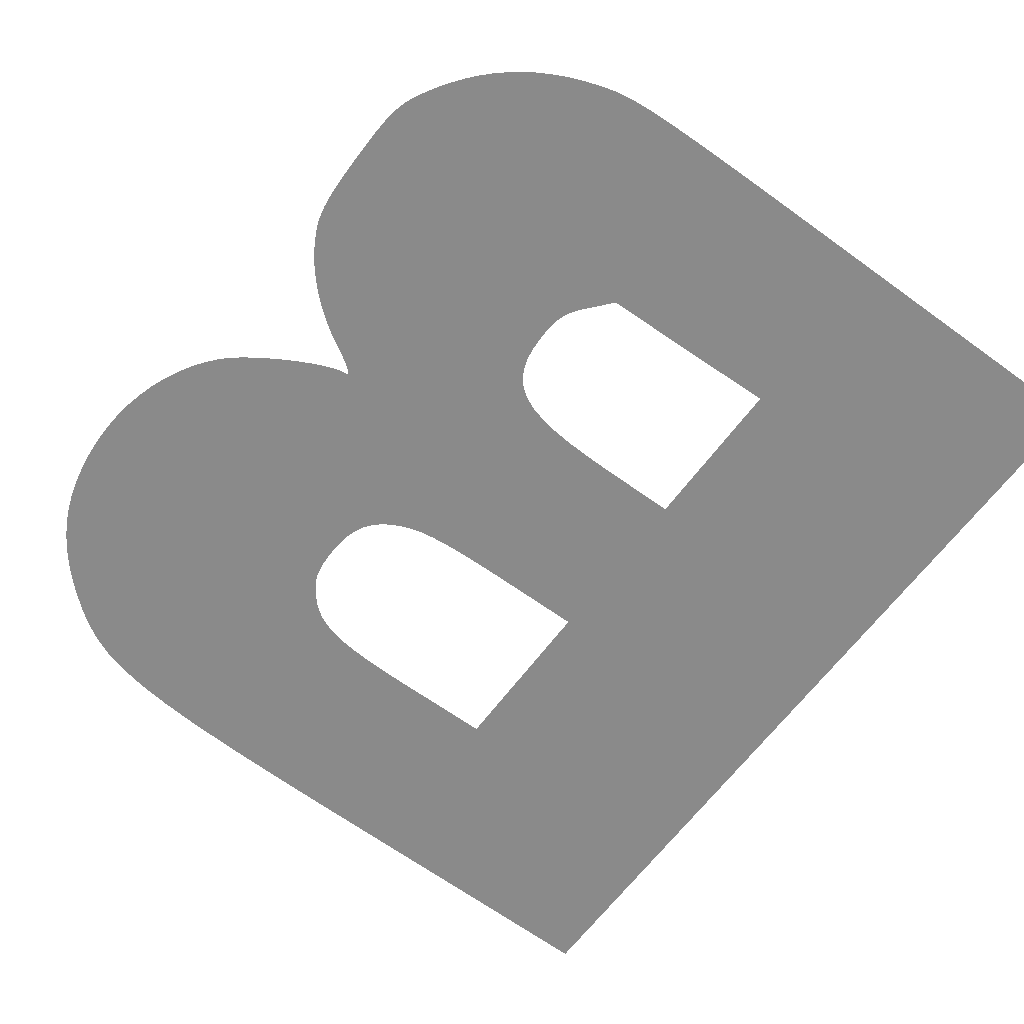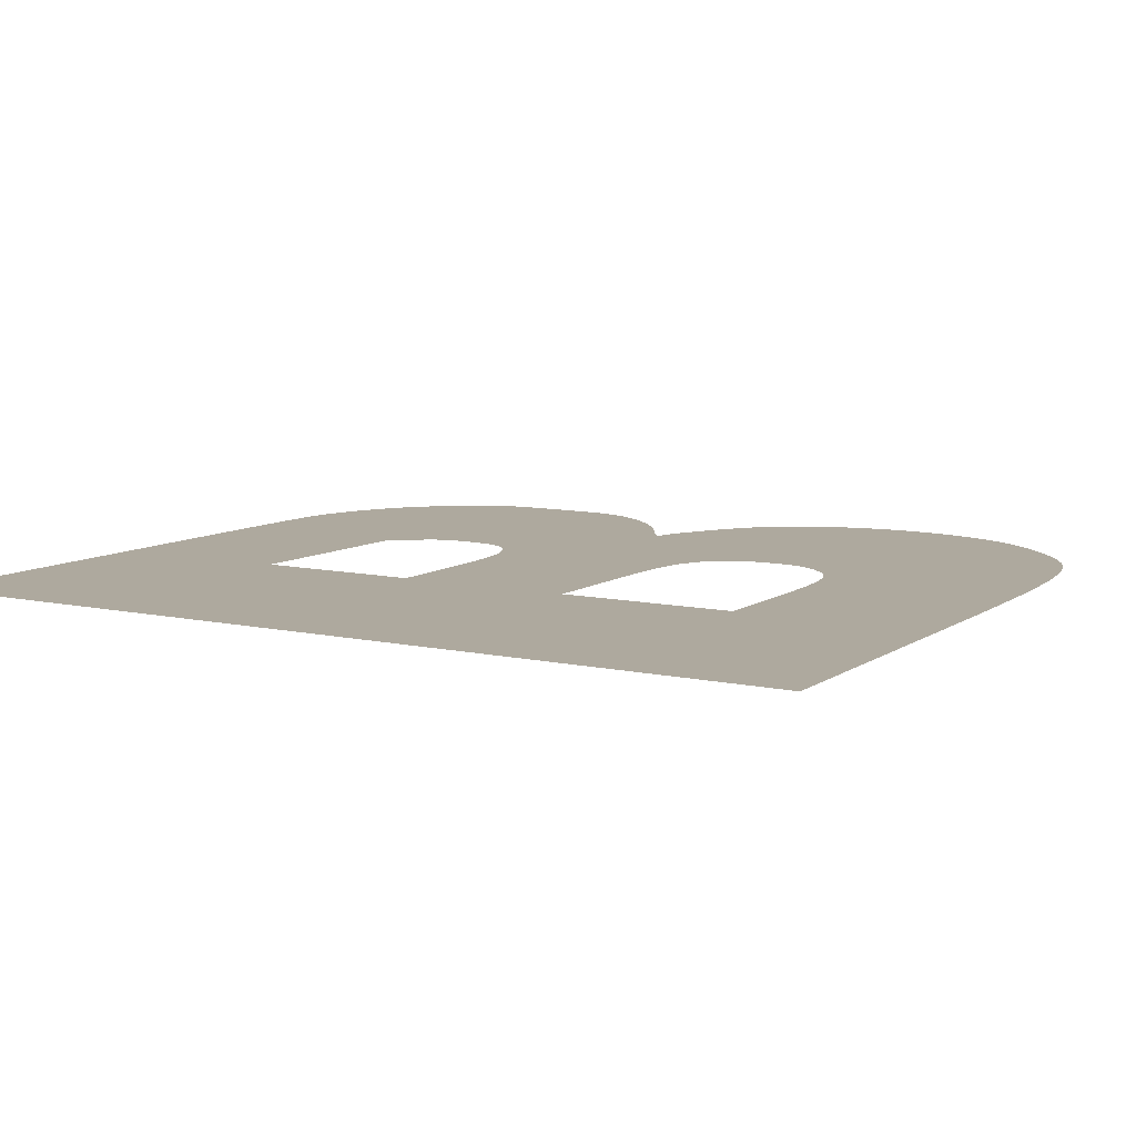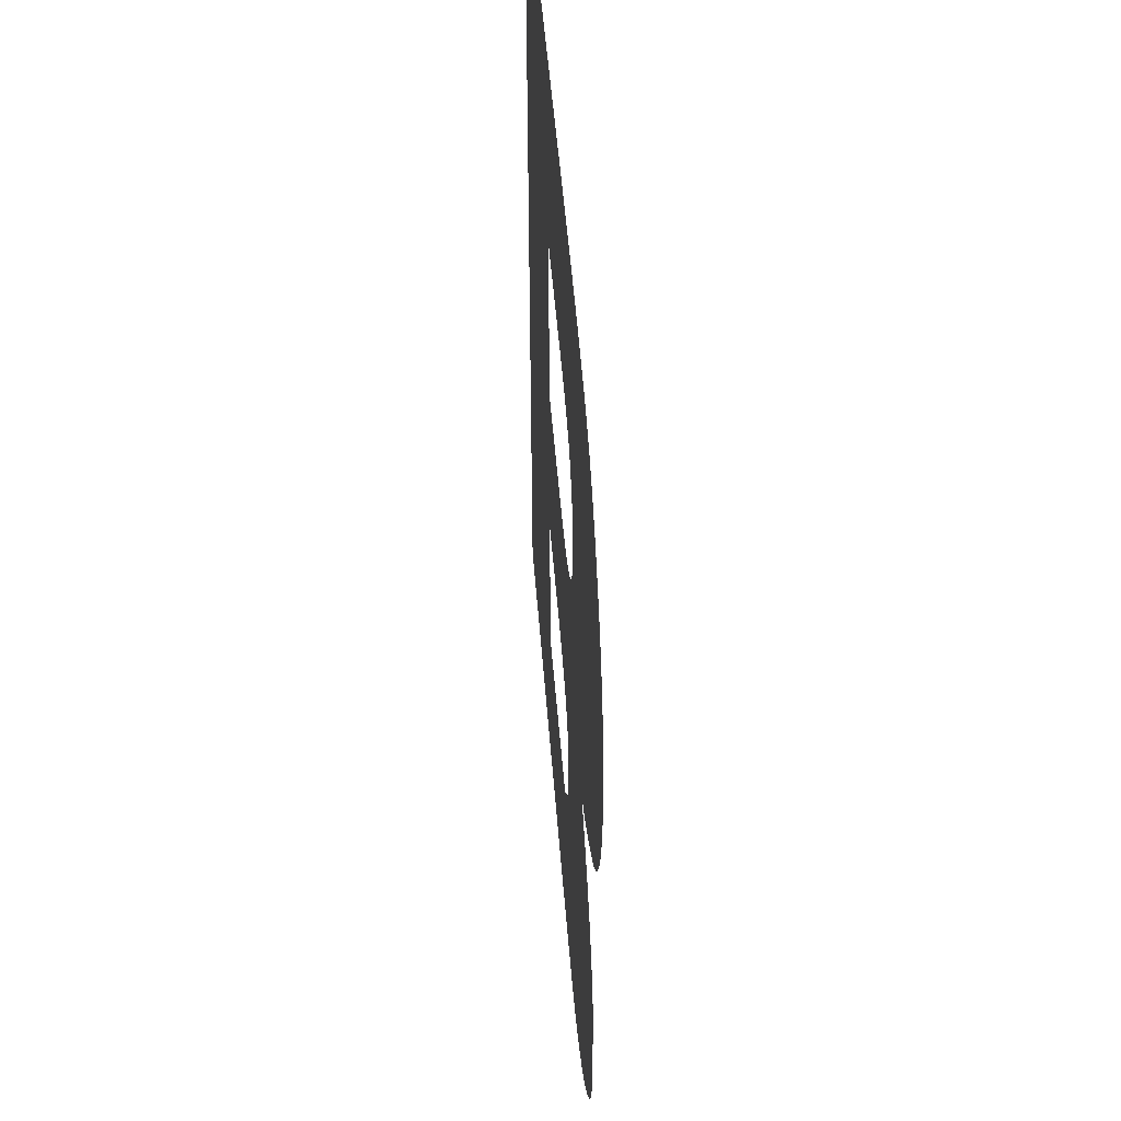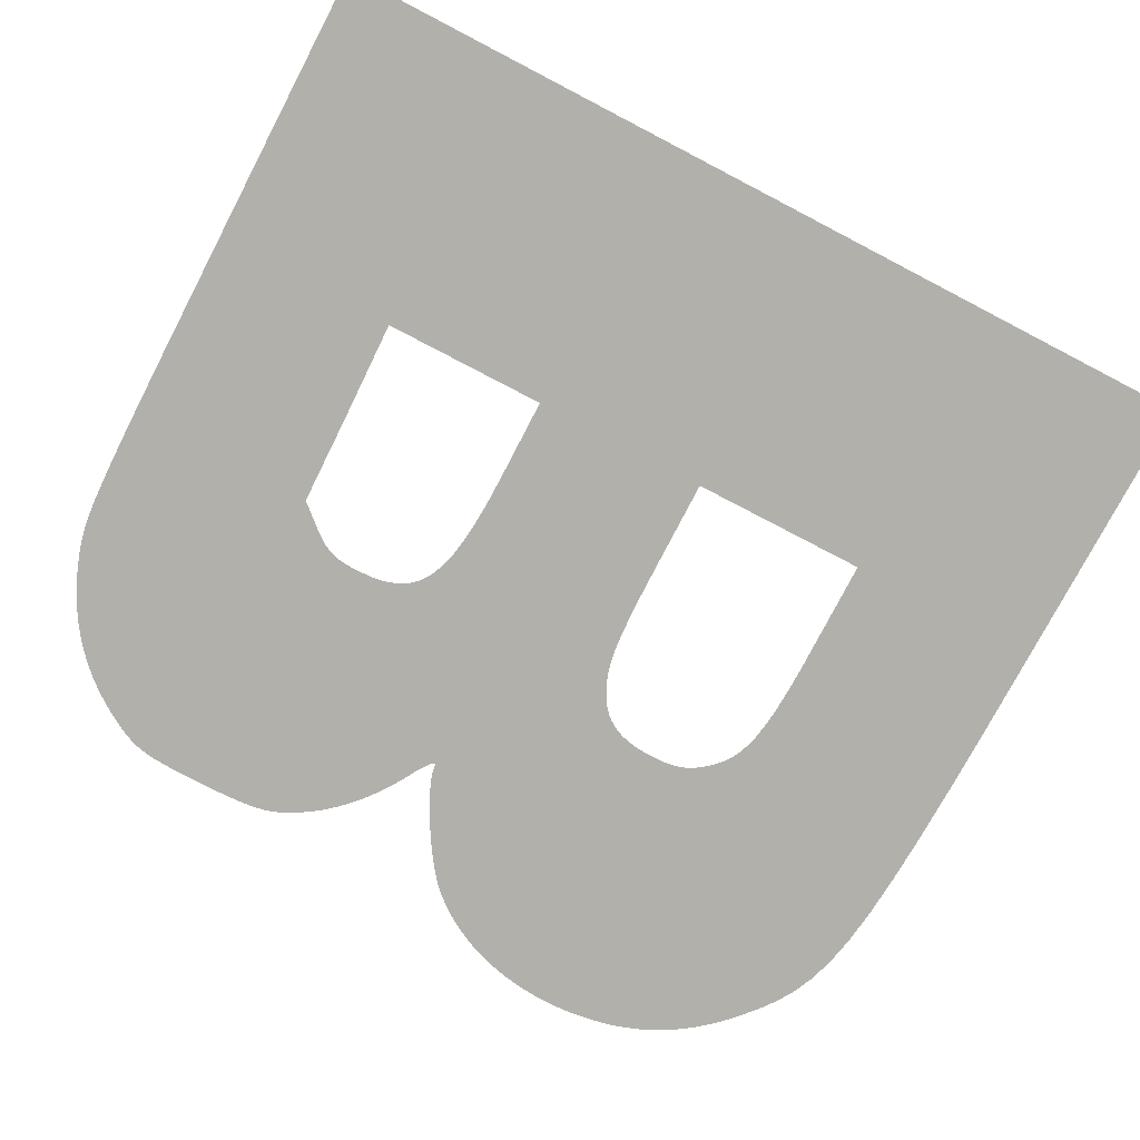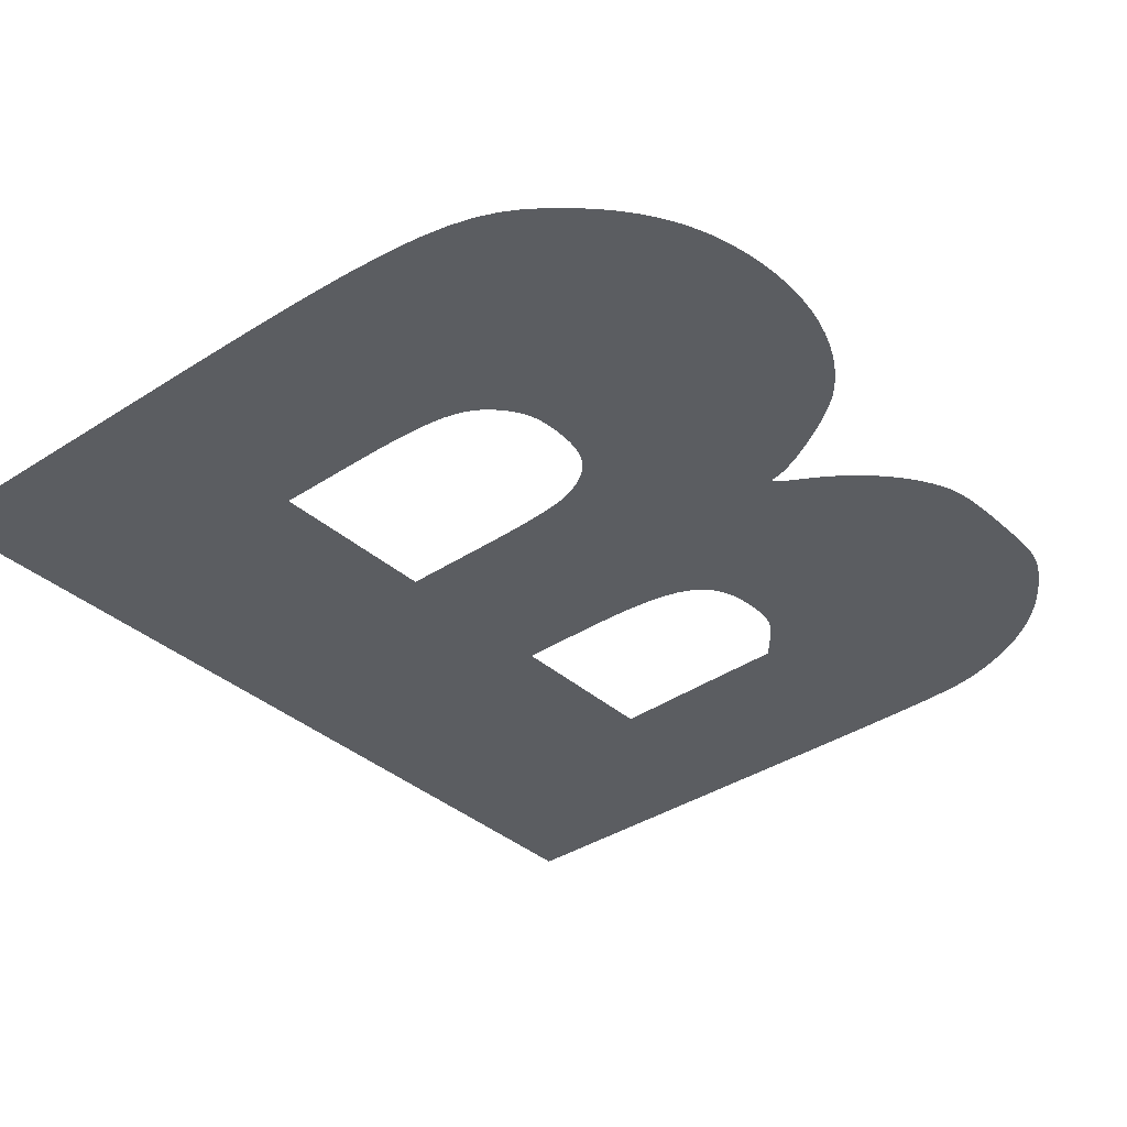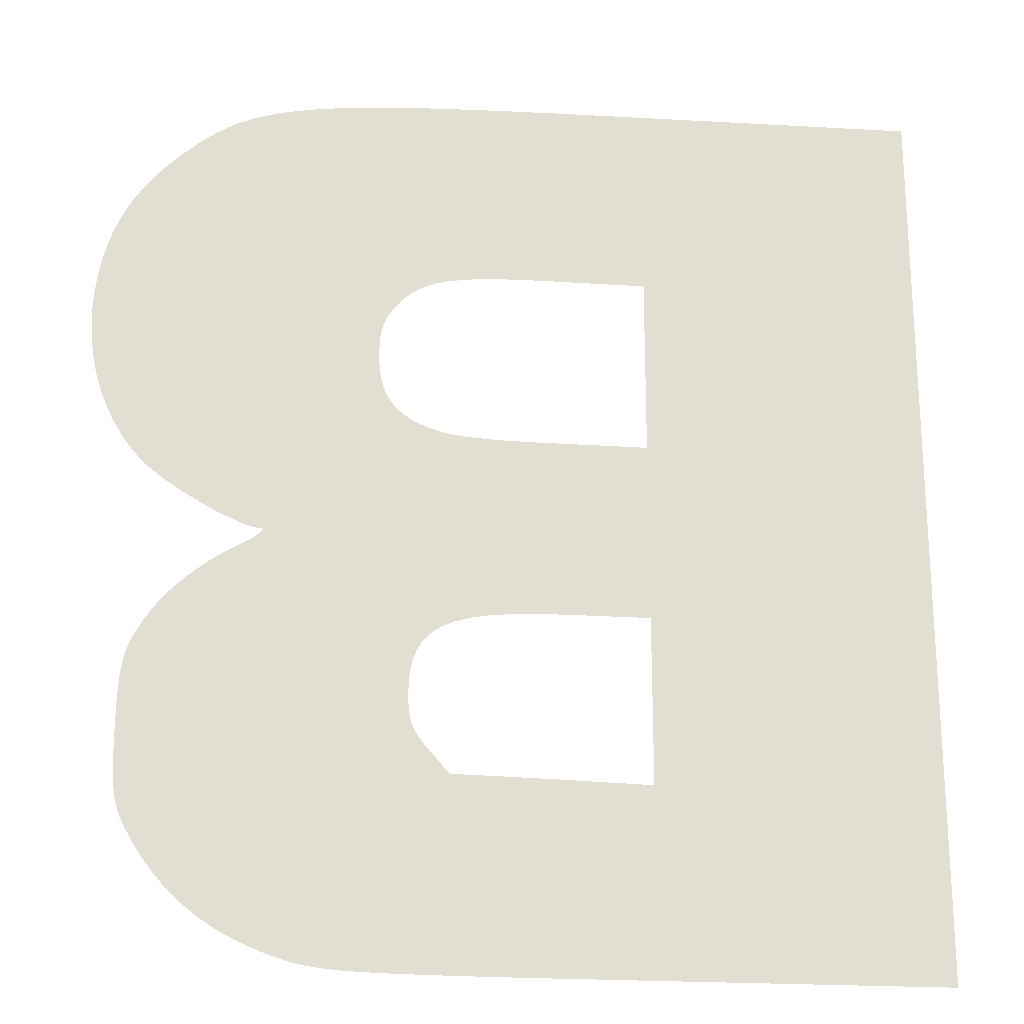
<metadata>
{"format":"obj","ext":"obj","renderer":"f3d","projection":"perspective","resolution":1024,"background":"white","views":[{"elev":-63.4,"azim":143.6,"up":"+Y"},{"elev":9.1,"azim":-59.1,"up":"+Y"},{"elev":48.4,"azim":85.7,"up":"+Z"},{"elev":-78.5,"azim":-117.5,"up":"+Y"},{"elev":-36.2,"azim":40.9,"up":"+Y"},{"elev":-21.4,"azim":173.1,"up":"+Z"}]}
</metadata>
<code>
o B
v -0.007549 -0 0
v -0.007444 0 -0.008225
v -0.007549 0 -0.008225
v -0.007153 0 -0.008225
v -0.006713 0 -0.008225
v -0.006162 0 -0.008225
v -0.005536 0 -0.008225
v -0.004874 0 -0.008225
v -0.004211 0 -0.008225
v -0.003585 0 -0.008225
v -0.003034 0 -0.008225
v -0.002594 0 -0.008225
v -0.002303 0 -0.008225
v -0.002198 0 -0.008225
v -0.001019 0 -0.008224
v -2.3e-05 0 -0.008223
v 0.00081 0 -0.008219
v -0.002447 0 -0.00489
v 0.001498 0 -0.008212
v 0.002057 0 -0.008202
v 0.002508 0 -0.008188
v 0.002868 0 -0.008168
v 0.003155 0 -0.008142
v 0.003387 0 -0.008109
v 0.003583 0 -0.008069
v 0.00376 0 -0.008021
v 0.003938 0 -0.007964
v 0.004214 0 -0.007864
v 0.004477 0 -0.007753
v 0.004726 0 -0.007629
v 0.004962 0 -0.007493
v 0.005186 0 -0.007343
v 0.005397 0 -0.007181
v 0.005596 0 -0.007006
v 0.005784 0 -0.006817
v 0.005961 0 -0.006614
v 0.006127 0 -0.006398
v 0.006282 0 -0.006168
v 0.006427 0 -0.005923
v 0.006482 0 -0.00582
v 0.006529 0 -0.00572
v 0.006569 0 -0.005621
v 0.006603 0 -0.005518
v 0.00663 0 -0.005409
v 0.006652 0 -0.00529
v 0.00667 0 -0.005158
v 0.006682 0 -0.005009
v 0.006691 0 -0.00484
v -0.002447 0 -0.003385
v -0.000692 0 -0.00484
v 0.001063 0 -0.004803
v 0.006697 0 -0.004648
v 0.00107 0 -0.004795
v 0.00109 0 -0.004773
v 0.001119 0 -0.004739
v 0.001156 0 -0.004697
v 0.001199 0 -0.004649
v 0.001243 0 -0.004598
v 0.0067 0 -0.004429
v 0.001288 0 -0.004547
v 0.00133 0 -0.004499
v 0.001367 0 -0.004457
v 0.001397 0 -0.004423
v 0.006701 0 -0.004181
v 0.001417 0 -0.004401
v 0.001424 0 -0.004392
v 0.001491 0 -0.004314
v 0.00155 0 -0.00424
v 0.001601 0 -0.004169
v 0.0067 0 -0.003935
v 0.001645 0 -0.004098
v 0.001681 0 -0.004028
v 0.001712 0 -0.003955
v 0.001736 0 -0.00388
v 0.006696 0 -0.003717
v 0.001755 0 -0.003799
v 0.001769 0 -0.003712
v 0.006689 0 -0.003526
v 0.001778 0 -0.003617
v 0.001783 0 -0.003512
v 0.006679 0 -0.003356
v 0.001785 0 -0.003397
v 0.001772 0 -0.003114
v -0.002447 0 -0.001879
v 0.006666 0 -0.003206
v 0.006648 0 -0.003072
v 0.001733 0 -0.002866
v 0.006625 0 -0.002951
v 0.006597 0 -0.002841
v 0.001663 0 -0.002651
v 0.006564 0 -0.002737
v 0.006525 0 -0.002638
v 0.001559 0 -0.002467
v 0.006479 0 -0.00254
v 0.006427 0 -0.002439
v 0.001417 0 -0.002313
v 0.00634 0 -0.002285
v 0.001232 0 -0.002185
v 0.006243 0 -0.002133
v 0.001003 0 -0.002083
v 0.006135 0 -0.001983
v 0.000725 0 -0.002004
v 0.000393 0 -0.001946
v 0.006017 0 -0.001838
v 6e-06 0 -0.001908
v -0.000442 0 -0.001886
v -0.000953 0 -0.001879
v -0.002417 0 -0.001879
v -0.002336 0 -0.001879
v -0.002213 0 -0.001879
v -0.00206 0 -0.001879
v -0.001885 0 -0.001879
v -0.0017 0 -0.001879
v -0.001515 0 -0.001879
v -0.00134 0 -0.001879
v -0.001187 0 -0.001879
v -0.001064 0 -0.001879
v -0.000983 0 -0.001879
v 0.00589 0 -0.001695
v 0.005753 0 -0.001557
v 0.005608 0 -0.001423
v 0.005455 0 -0.001294
v 0.005295 0 -0.00117
v 0.005127 0 -0.001052
v 0.004952 0 -0.00094
v 0.004772 0 -0.000834
v 0.004697 0 -0.000791
v 0.004629 0 -0.000749
v 0.004568 0 -0.00071
v 0.004514 0 -0.000673
v 0.004469 0 -0.000638
v 0.004431 0 -0.000607
v 0.004402 0 -0.000579
v 0.004382 0 -0.000555
v 0.004371 0 -0.000536
v 0.00437 0 -0.000522
v 0.004379 0 -0.000513
v 0.004398 0 -0.00051
v 0.004513 0 -0.000496
v 0.00466 0 -0.000454
v 0.004833 0 -0.000388
v 0.005025 0 -0.000303
v 0.005231 0 -0.000201
v 0.005445 0 -8.6e-05
v 0.00566 -0 3.9e-05
v -0.007549 -0 0.008225
v -0.002447 -0 0.001356
v 0.005871 -0 0.00017
v 0.00607 -0 0.000303
v 0.006252 -0 0.000436
v 0.00641 -0 0.000564
v 0.006539 -0 0.000684
v 0.006732 -0 0.000906
v 0.006905 -0 0.001148
v -0.000704 -0 0.001356
v -0.000396 -0 0.001357
v 0.007059 -0 0.001407
v -0.002447 -0 0.002974
v -0.000115 -0 0.001361
v 0.000139 -0 0.001366
v 0.000368 -0 0.001375
v 0.000574 -0 0.001386
v 0.00076 -0 0.0014
v 0.000925 -0 0.001417
v 0.007193 -0 0.001682
v 0.001073 -0 0.001437
v 0.001205 -0 0.001461
v 0.001323 -0 0.001489
v 0.001428 -0 0.00152
v 0.001523 -0 0.001555
v 0.001677 -0 0.00162
v 0.001814 -0 0.001692
v 0.007307 -0 0.001972
v 0.001934 -0 0.001771
v 0.00204 -0 0.001859
v 0.002131 -0 0.001956
v 0.002208 -0 0.002062
v 0.007399 -0 0.002275
v 0.002271 -0 0.00218
v 0.002322 -0 0.002309
v 0.00747 -0 0.002589
v 0.00236 -0 0.002451
v 0.002386 -0 0.002607
v 0.007519 -0 0.002913
v 0.002402 -0 0.002776
v 0.002407 -0 0.002961
v 0.007545 -0 0.003244
v 0.002405 -0 0.003077
v -0.002447 -0 0.004591
v 0.0024 -0 0.003183
v 0.002391 -0 0.00328
v 0.007549 -0 0.003581
v 0.002378 -0 0.003369
v 0.002361 -0 0.003451
v 0.002339 -0 0.003529
v 0.002311 -0 0.003603
v 0.007529 -0 0.003923
v 0.002278 -0 0.003674
v 0.002239 -0 0.003743
v 0.002194 -0 0.003813
v 0.002142 -0 0.003884
v 0.002083 -0 0.003957
v 0.007485 -0 0.004268
v 0.001972 -0 0.004079
v 0.001852 -0 0.004185
v 0.00172 -0 0.004276
v 0.007442 -0 0.004509
v 0.00157 -0 0.004353
v 0.001399 -0 0.004418
v 0.001201 -0 0.00447
v 0.000973 -0 0.004511
v 0.007387 -0 0.004743
v 0.000709 -0 0.004543
v 0.000405 -0 0.004566
v 5.7e-05 -0 0.004581
v -0.000341 -0 0.004589
v -0.000791 -0 0.004591
v -0.002414 -0 0.004591
v -0.002324 -0 0.004591
v -0.002188 -0 0.004591
v -0.002018 -0 0.004591
v -0.001824 -0 0.004591
v -0.001619 -0 0.004591
v -0.001414 -0 0.004591
v -0.001221 -0 0.004591
v -0.00105 -0 0.004591
v -0.000914 -0 0.004591
v -0.000824 -0 0.004591
v 0.00732 -0 0.00497
v 0.007242 -0 0.005189
v 0.007151 -0 0.005402
v 0.007048 -0 0.005608
v 0.006932 -0 0.005809
v 0.006803 -0 0.006005
v 0.00666 -0 0.006196
v 0.006505 -0 0.006382
v 0.006336 -0 0.006565
v 0.006153 -0 0.006744
v 0.005835 -0 0.007029
v 0.00552 -0 0.007271
v 0.005184 -0 0.007475
v 0.004807 -0 0.007643
v 0.004365 -0 0.007779
v 0.003837 -0 0.007887
v 0.003199 -0 0.007971
v 0.00243 -0 0.008035
v 0.001506 -0 0.008082
v 0.000407 -0 0.008117
v -0.000891 -0 0.008142
v -0.002409 -0 0.008162
f 1 2 3
f 1 4 2
f 1 5 4
f 1 6 5
f 1 7 6
f 1 8 7
f 1 9 8
f 1 10 9
f 1 11 10
f 1 12 11
f 1 13 12
f 1 14 13
f 1 15 14
f 1 16 15
f 1 17 16
f 1 18 17
f 18 19 17
f 18 20 19
f 18 21 20
f 18 22 21
f 18 23 22
f 18 24 23
f 18 25 24
f 18 26 25
f 18 27 26
f 18 28 27
f 18 29 28
f 18 30 29
f 18 31 30
f 18 32 31
f 18 33 32
f 18 34 33
f 18 35 34
f 18 36 35
f 18 37 36
f 18 38 37
f 18 39 38
f 18 40 39
f 18 41 40
f 18 42 41
f 18 43 42
f 18 44 43
f 18 45 44
f 18 46 45
f 18 47 46
f 18 48 47
f 1 49 18
f 50 48 18
f 51 48 50
f 51 52 48
f 53 52 51
f 54 52 53
f 55 52 54
f 56 52 55
f 57 52 56
f 58 52 57
f 58 59 52
f 60 59 58
f 61 59 60
f 62 59 61
f 63 59 62
f 63 64 59
f 65 64 63
f 66 64 65
f 67 64 66
f 68 64 67
f 69 64 68
f 69 70 64
f 71 70 69
f 72 70 71
f 73 70 72
f 74 70 73
f 74 75 70
f 76 75 74
f 77 75 76
f 77 78 75
f 79 78 77
f 80 78 79
f 80 81 78
f 82 81 80
f 83 81 82
f 1 84 49
f 83 85 81
f 83 86 85
f 87 86 83
f 87 88 86
f 87 89 88
f 90 89 87
f 90 91 89
f 90 92 91
f 93 92 90
f 93 94 92
f 93 95 94
f 96 95 93
f 96 97 95
f 98 97 96
f 98 99 97
f 100 99 98
f 100 101 99
f 102 101 100
f 103 101 102
f 103 104 101
f 105 104 103
f 106 104 105
f 107 104 106
f 1 108 84
f 1 109 108
f 1 110 109
f 1 111 110
f 1 112 111
f 1 113 112
f 1 114 113
f 1 115 114
f 1 116 115
f 1 117 116
f 1 118 117
f 1 107 118
f 1 104 107
f 1 119 104
f 1 120 119
f 1 121 120
f 1 122 121
f 1 123 122
f 1 124 123
f 1 125 124
f 1 126 125
f 1 127 126
f 1 128 127
f 1 129 128
f 1 130 129
f 1 131 130
f 1 132 131
f 1 133 132
f 1 134 133
f 1 135 134
f 1 136 135
f 1 137 136
f 1 138 137
f 1 139 138
f 1 140 139
f 1 141 140
f 1 142 141
f 1 143 142
f 1 144 143
f 1 145 144
f 146 147 1
f 147 145 1
f 147 148 145
f 147 149 148
f 147 150 149
f 147 151 150
f 147 152 151
f 147 153 152
f 147 154 153
f 147 155 154
f 155 156 154
f 156 157 154
f 146 158 147
f 159 157 156
f 160 157 159
f 161 157 160
f 162 157 161
f 163 157 162
f 164 157 163
f 164 165 157
f 166 165 164
f 167 165 166
f 168 165 167
f 169 165 168
f 170 165 169
f 171 165 170
f 172 165 171
f 172 173 165
f 174 173 172
f 175 173 174
f 176 173 175
f 177 173 176
f 177 178 173
f 179 178 177
f 180 178 179
f 180 181 178
f 182 181 180
f 183 181 182
f 183 184 181
f 185 184 183
f 186 184 185
f 186 187 184
f 188 187 186
f 146 189 158
f 190 187 188
f 191 187 190
f 191 192 187
f 193 192 191
f 194 192 193
f 195 192 194
f 196 192 195
f 196 197 192
f 198 197 196
f 199 197 198
f 200 197 199
f 201 197 200
f 202 197 201
f 202 203 197
f 204 203 202
f 205 203 204
f 206 203 205
f 206 207 203
f 208 207 206
f 209 207 208
f 210 207 209
f 211 207 210
f 211 212 207
f 213 212 211
f 214 212 213
f 215 212 214
f 216 212 215
f 217 212 216
f 146 218 189
f 146 219 218
f 146 220 219
f 146 221 220
f 146 222 221
f 146 223 222
f 146 224 223
f 146 225 224
f 146 226 225
f 146 227 226
f 146 228 227
f 146 217 228
f 146 212 217
f 146 229 212
f 146 230 229
f 146 231 230
f 146 232 231
f 146 233 232
f 146 234 233
f 146 235 234
f 146 236 235
f 146 237 236
f 146 238 237
f 146 239 238
f 146 240 239
f 146 241 240
f 146 242 241
f 146 243 242
f 146 244 243
f 146 245 244
f 146 246 245
f 146 247 246
f 146 248 247
f 146 249 248
f 146 250 249

</code>
